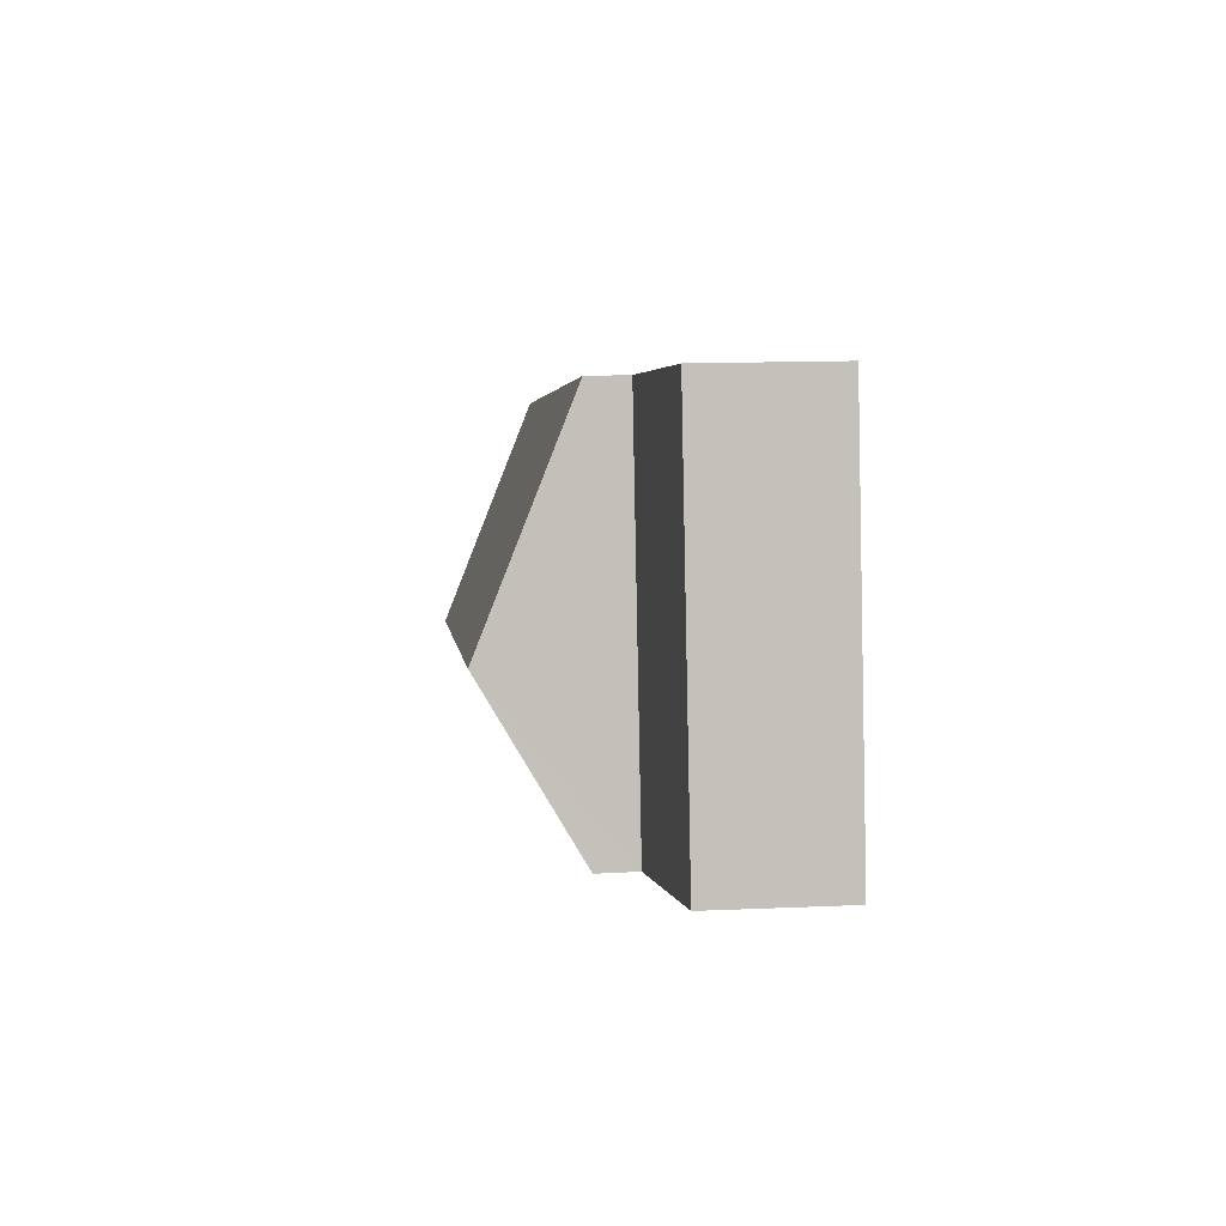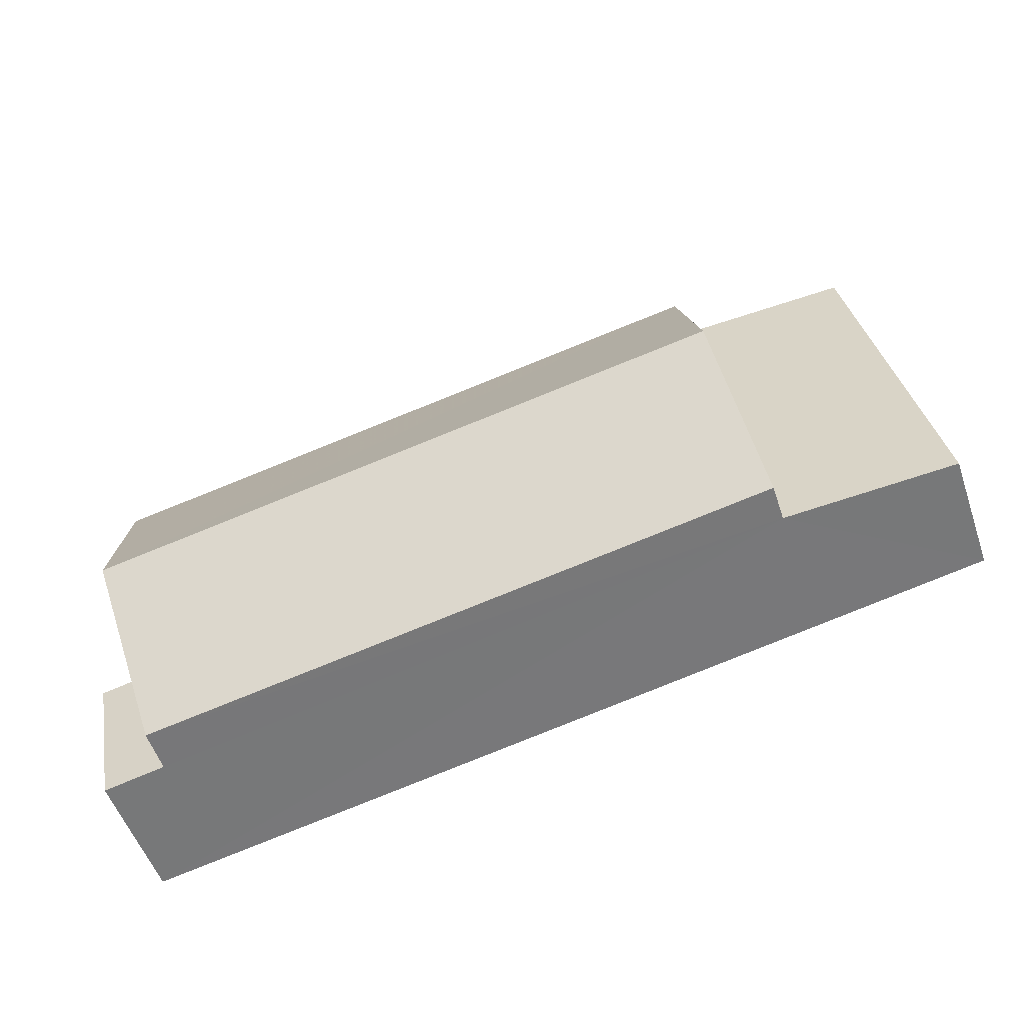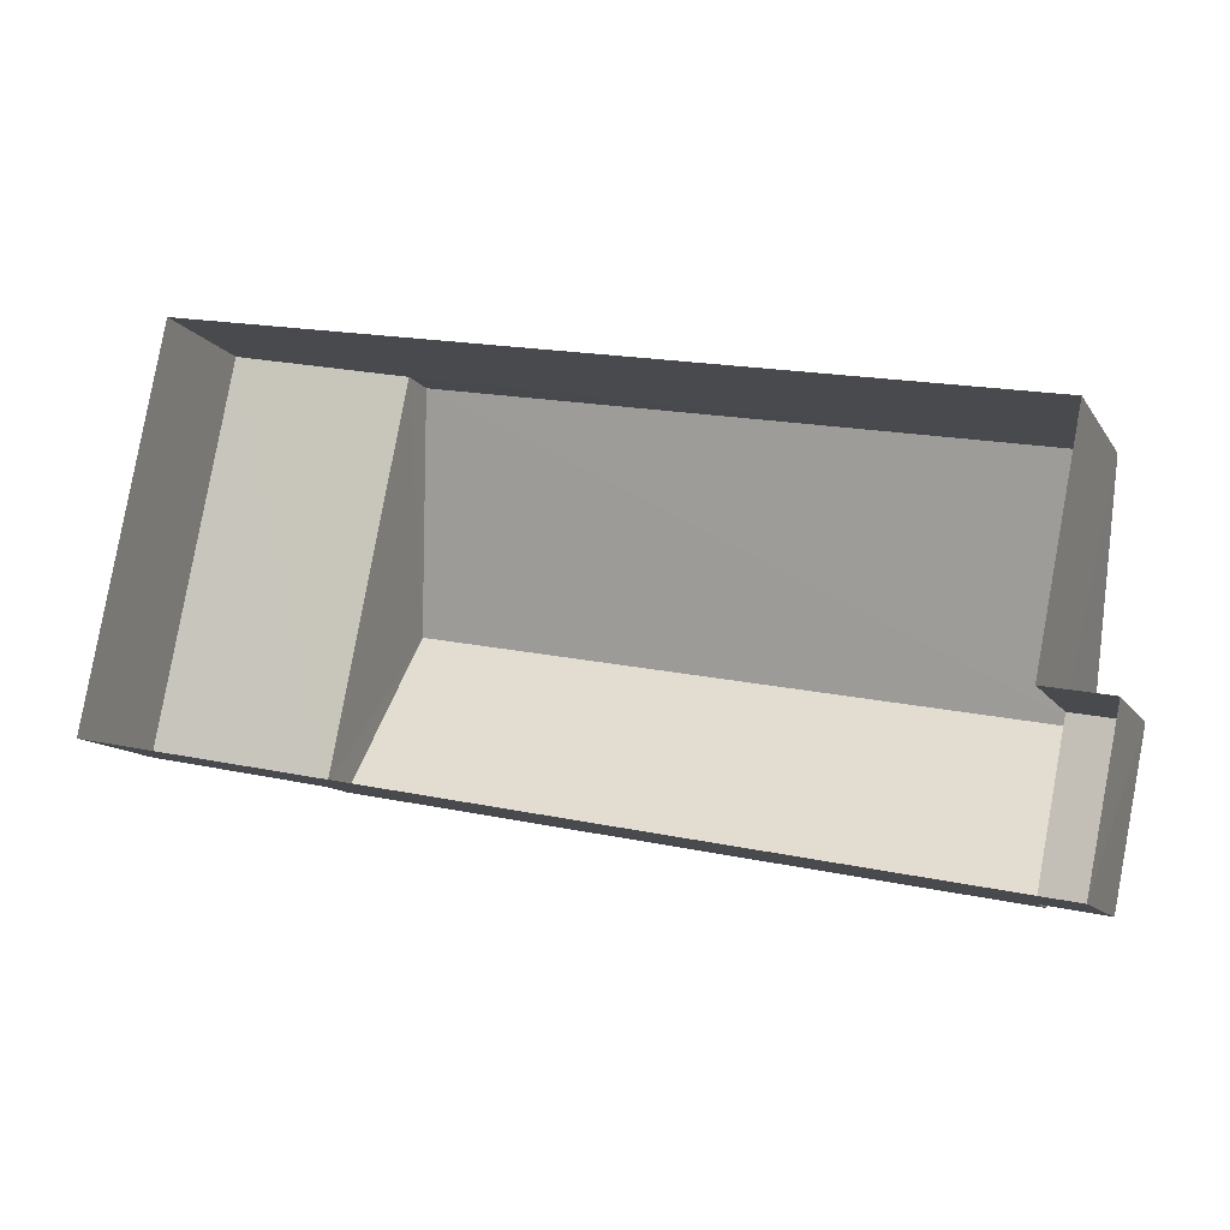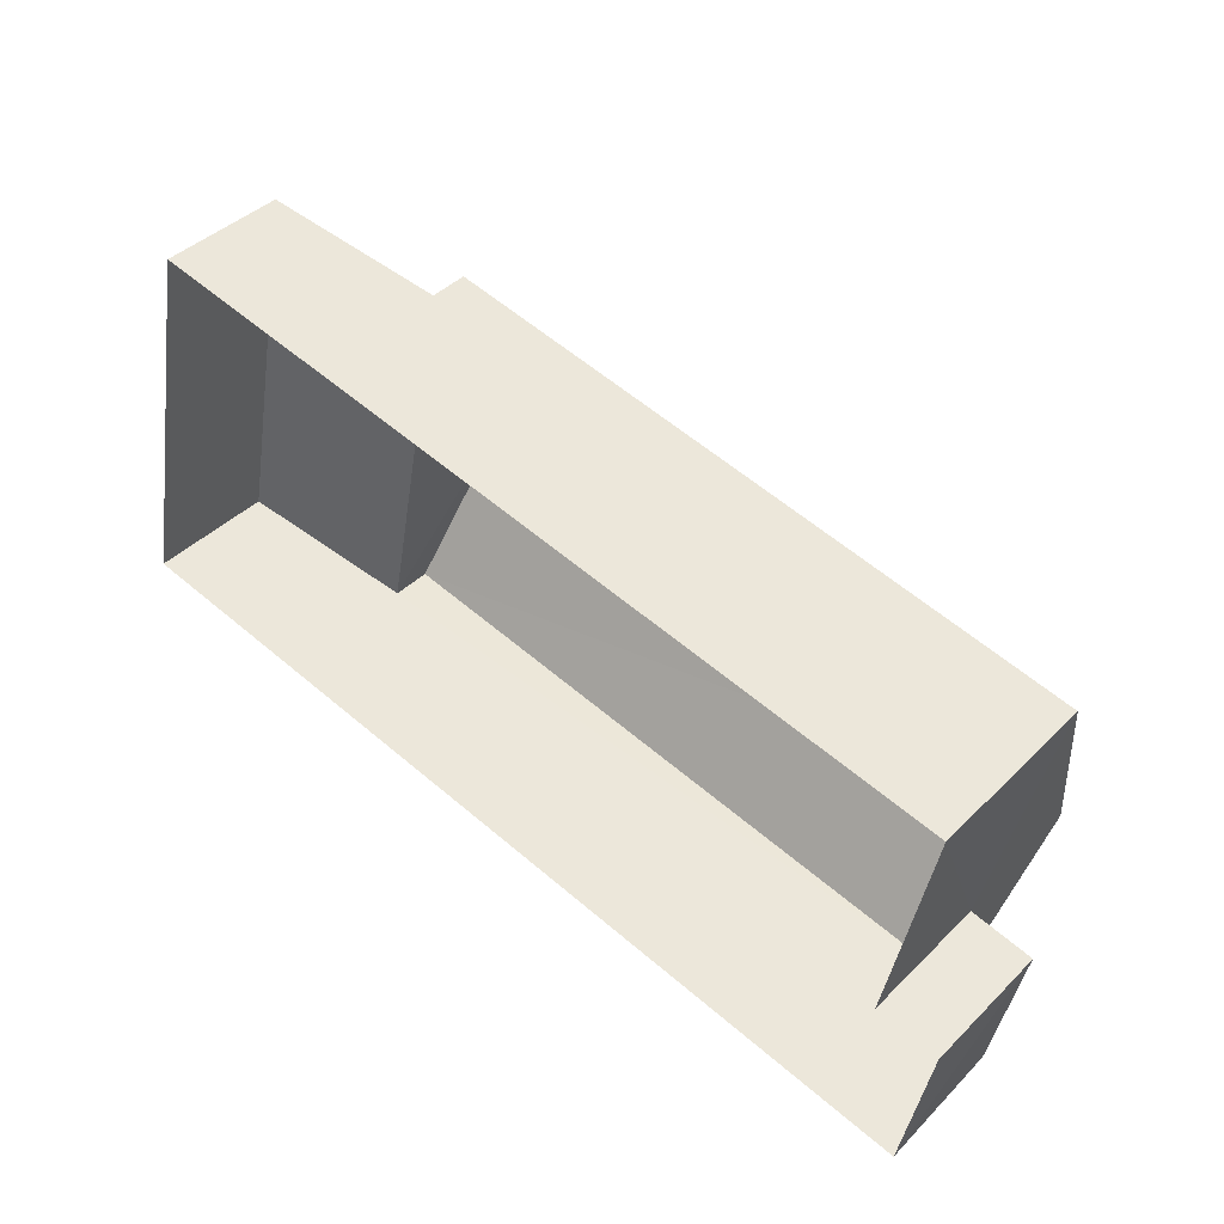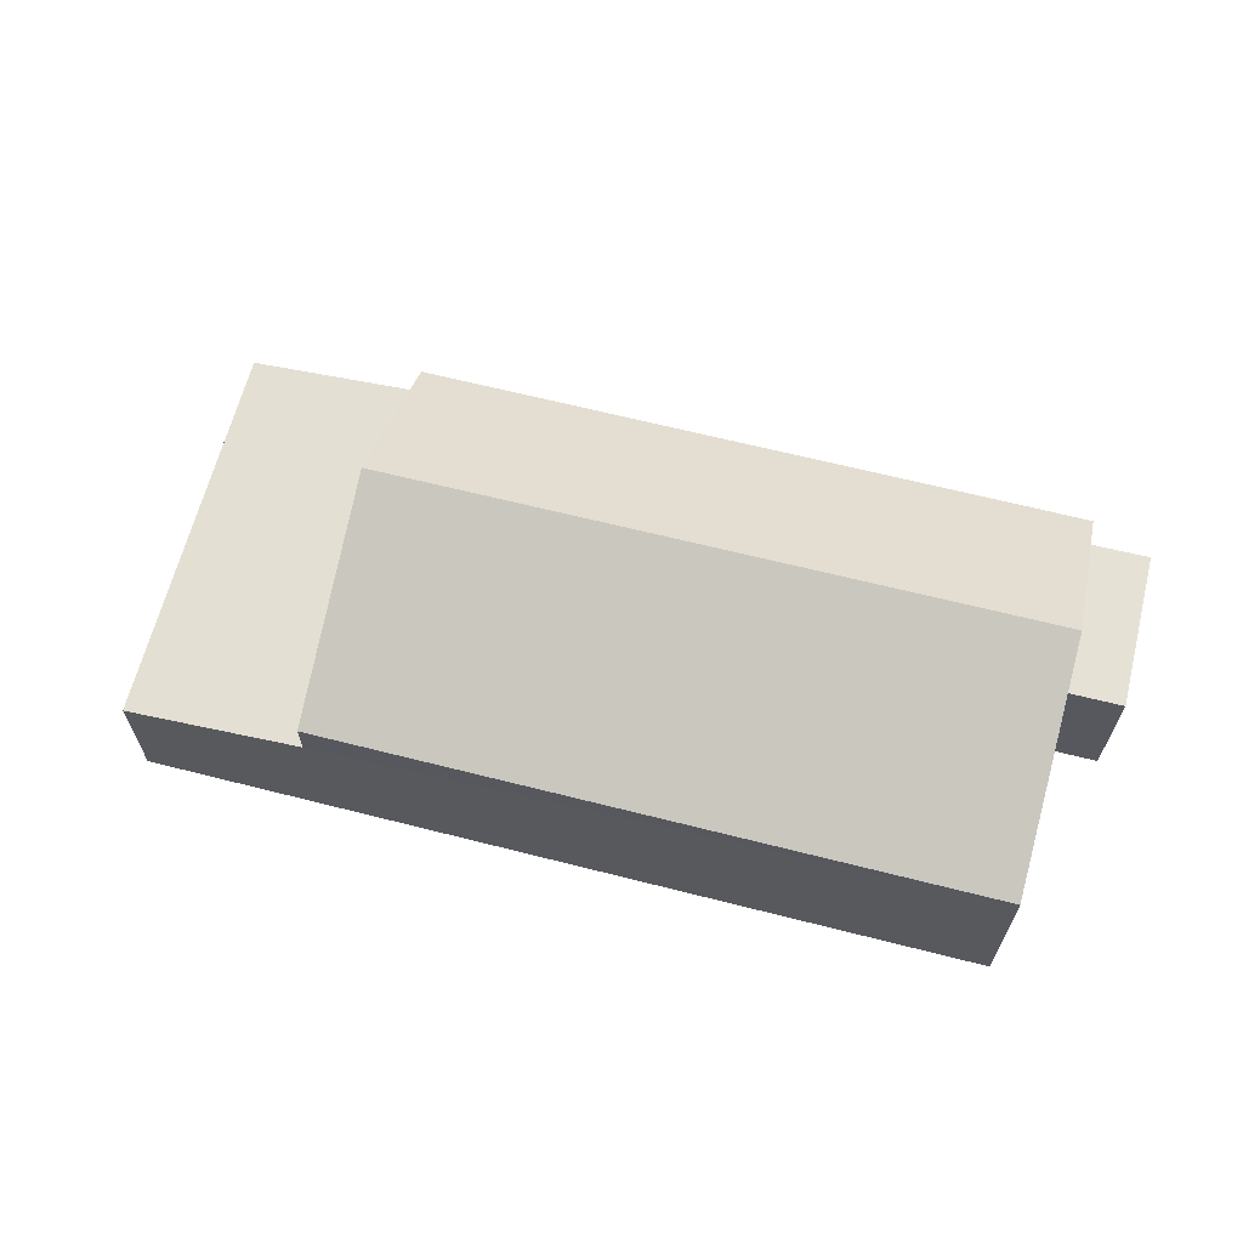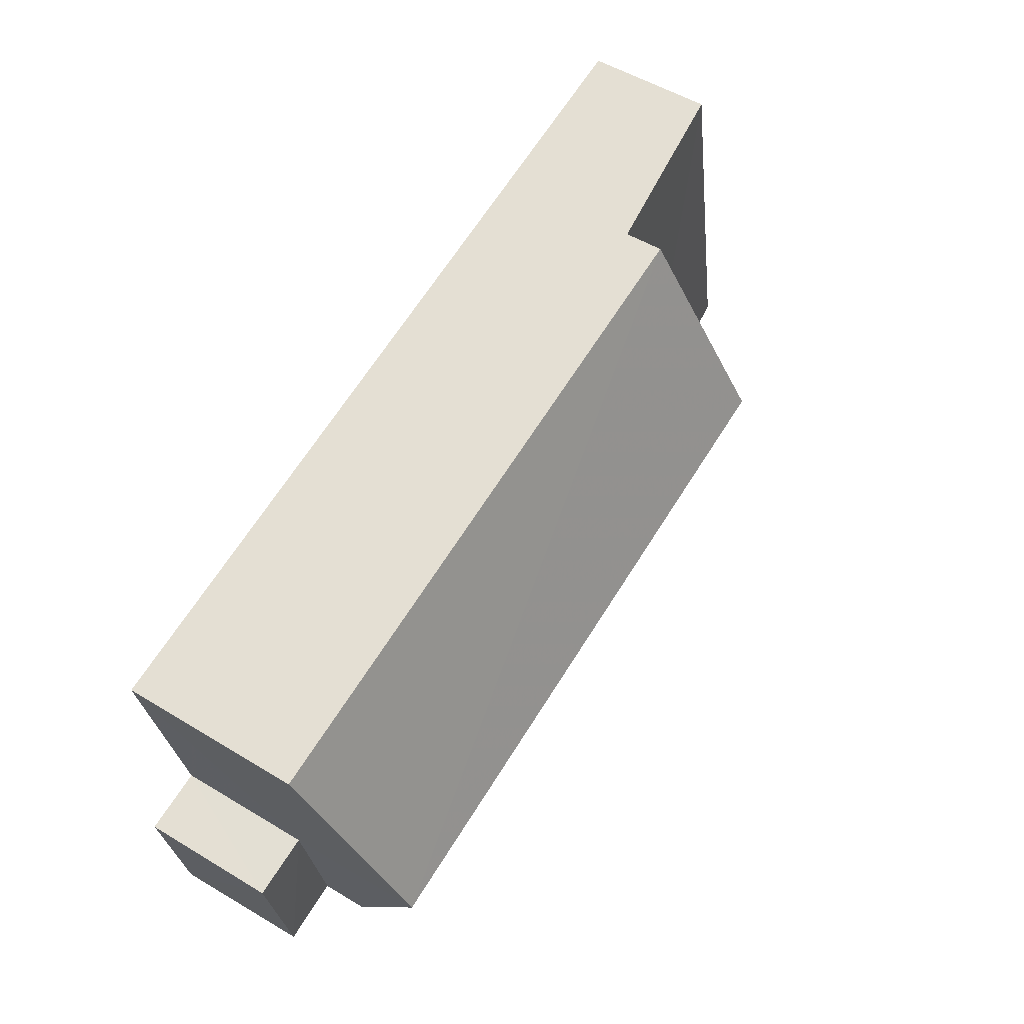
<metadata>
{"format":"obj","ext":"obj","renderer":"f3d","projection":"perspective","resolution":1024,"background":"white","views":[{"elev":14.1,"azim":84.4,"up":"+Y"},{"elev":-53.5,"azim":18.9,"up":"+Y"},{"elev":-11.4,"azim":-159.7,"up":"+Y"},{"elev":41.5,"azim":-139.7,"up":"+Y"},{"elev":64.6,"azim":-154.7,"up":"+Z"},{"elev":53.4,"azim":-57.1,"up":"+Y"}]}
</metadata>
<code>
v -3.166e+05 4.386e+04 15.47
v -3.166e+05 4.386e+04 15.47
v -3.166e+05 4.386e+04 15.46
v -3.166e+05 4.386e+04 15.45
v -3.166e+05 4.387e+04 15.46
v -3.166e+05 4.387e+04 15.47
v -3.166e+05 4.386e+04 18.73
v -3.166e+05 4.386e+04 18.73
v -3.166e+05 4.386e+04 18.73
v -3.166e+05 4.386e+04 18.73
v -3.166e+05 4.386e+04 22.03
v -3.166e+05 4.386e+04 19.78
v -3.166e+05 4.387e+04 22.03
v -3.166e+05 4.386e+04 19.79
v -3.166e+05 4.387e+04 19.79
v -3.166e+05 4.387e+04 19.8
v -3.166e+05 4.386e+04 18.86
v -3.166e+05 4.386e+04 18.47
v -3.166e+05 4.387e+04 18.48
v -3.166e+05 4.387e+04 18.87
f 1 2 3
f 3 2 4
f 4 2 5
f 2 6 5
f 7 8 9
f 10 7 9
f 11 12 13
f 11 14 12
f 15 16 11
f 13 15 11
f 17 18 19
f 20 17 19
f 15 13 20
f 20 13 17
f 13 12 17
f 7 6 2
f 16 6 7
f 16 7 11
f 7 10 14
f 7 14 11
f 8 1 3
f 9 8 3
f 2 1 8
f 7 2 8
f 9 3 10
f 14 10 17
f 12 14 17
f 17 3 4
f 17 4 18
f 10 3 17
f 16 20 6
f 6 20 5
f 16 15 20
f 5 20 19
f 18 4 5
f 19 18 5

</code>
